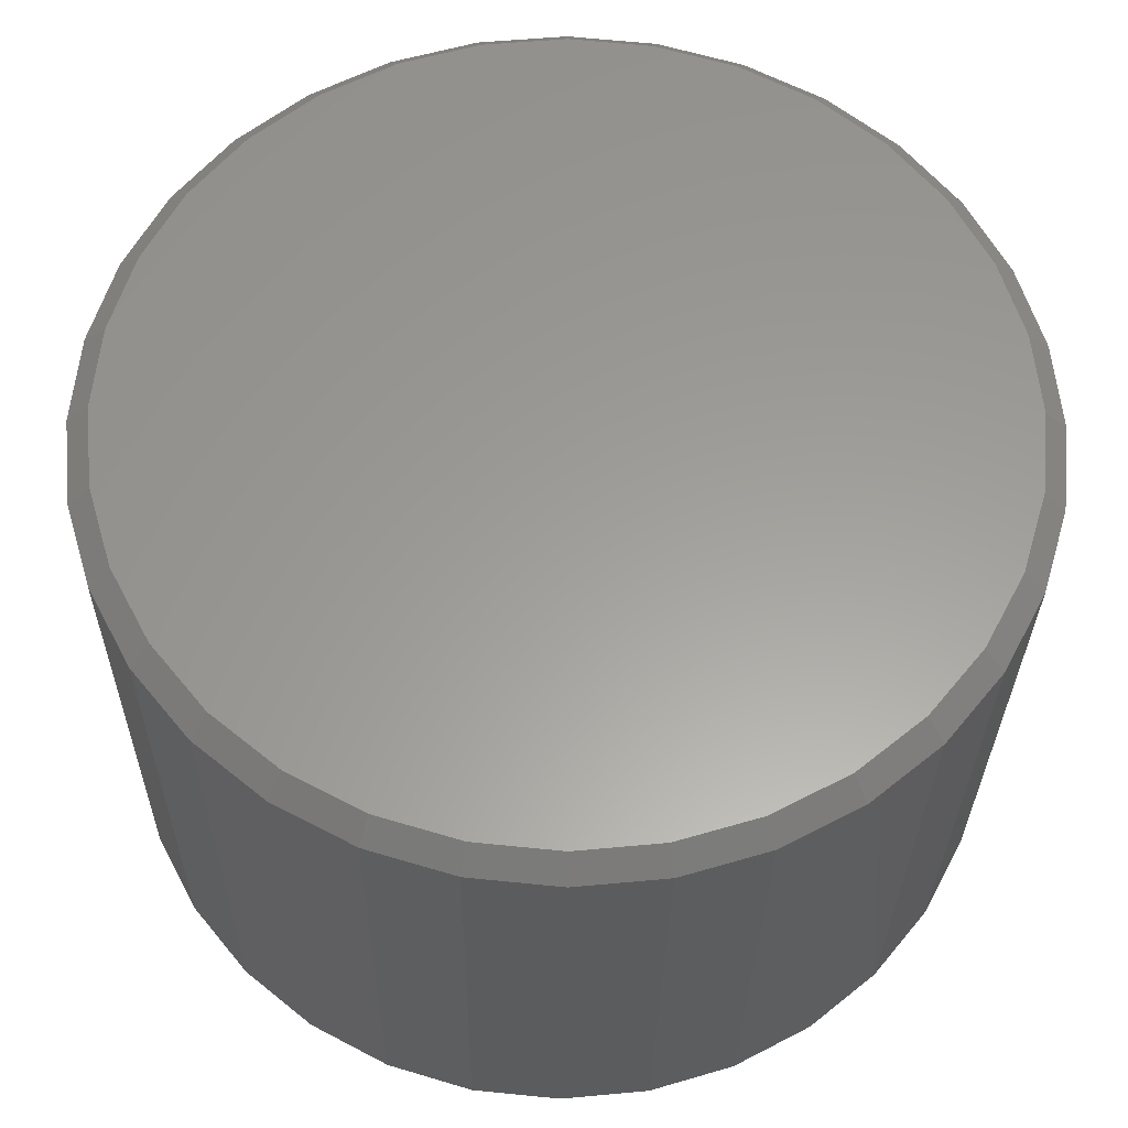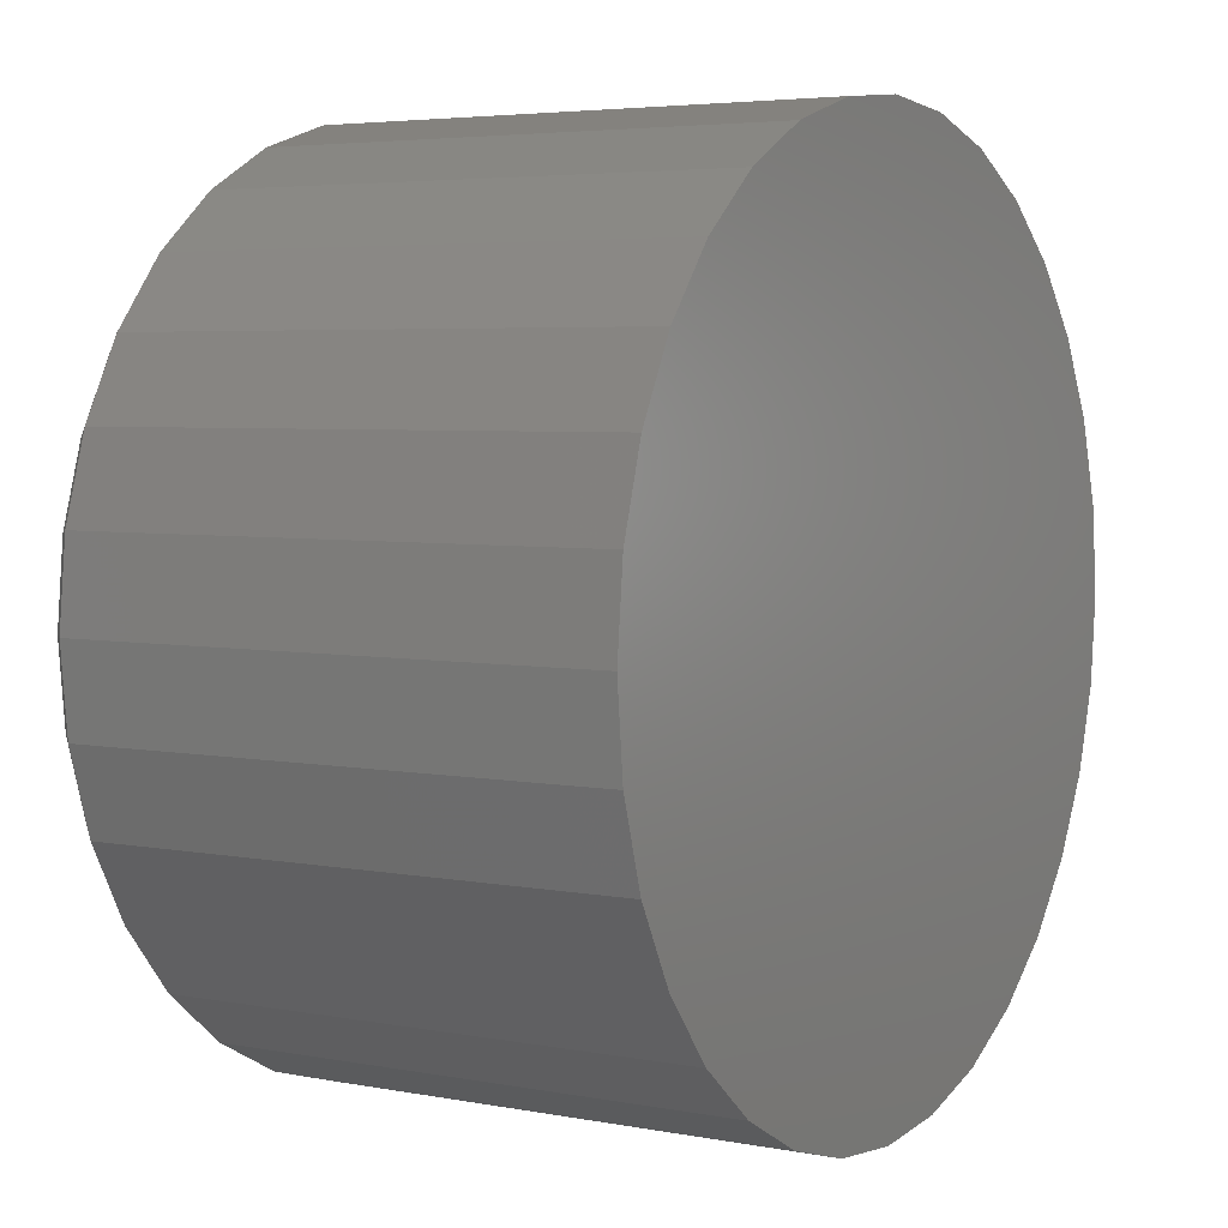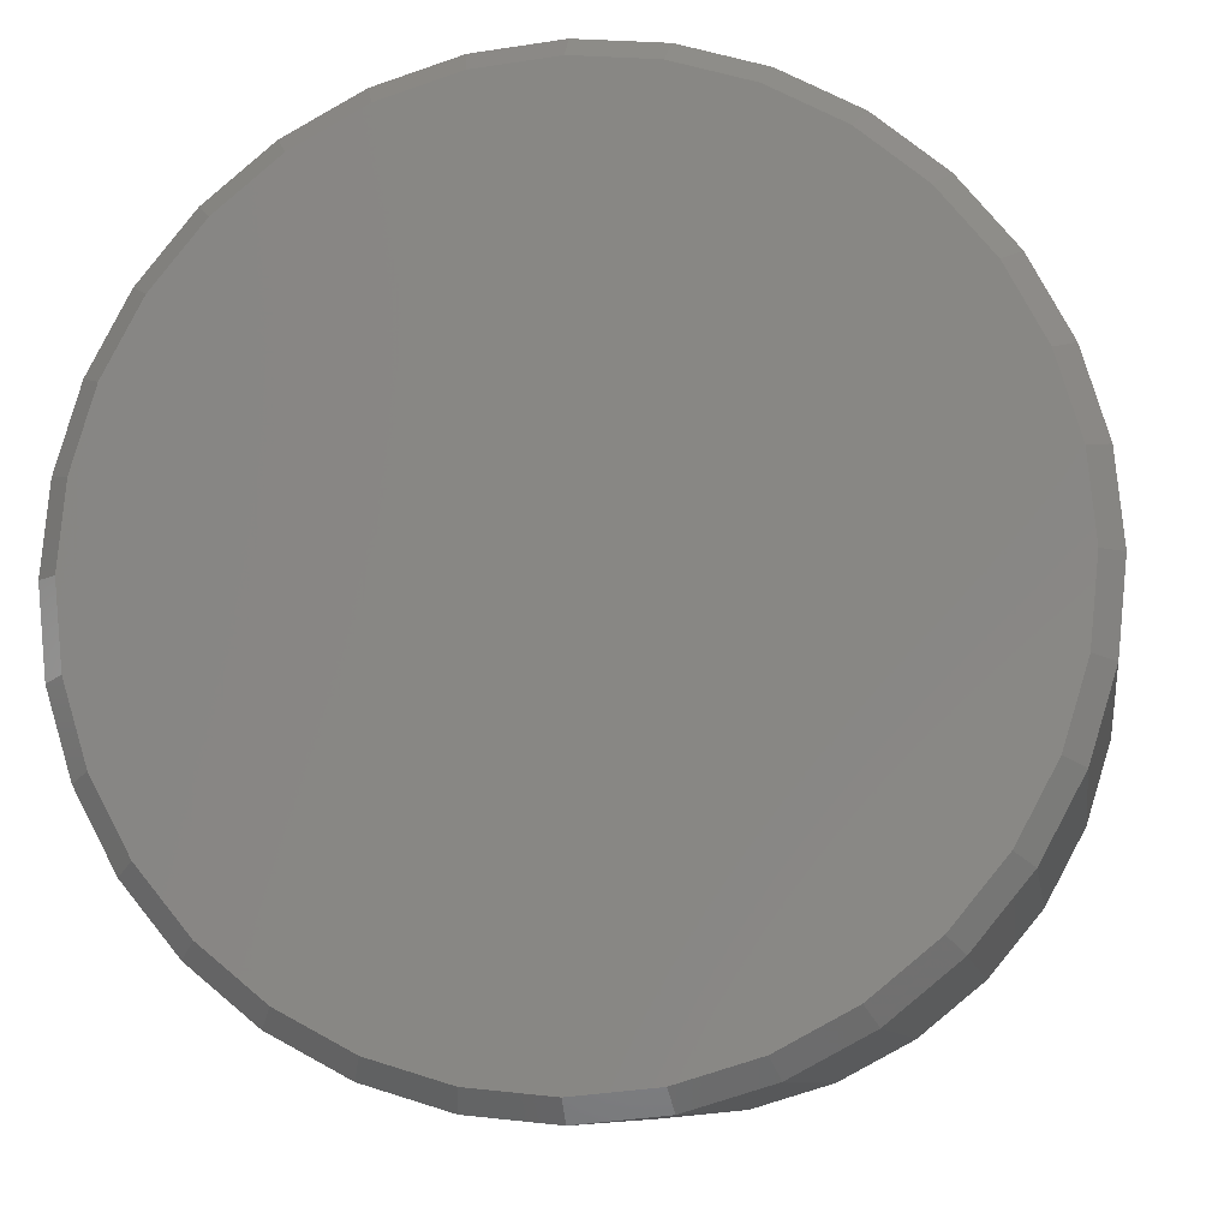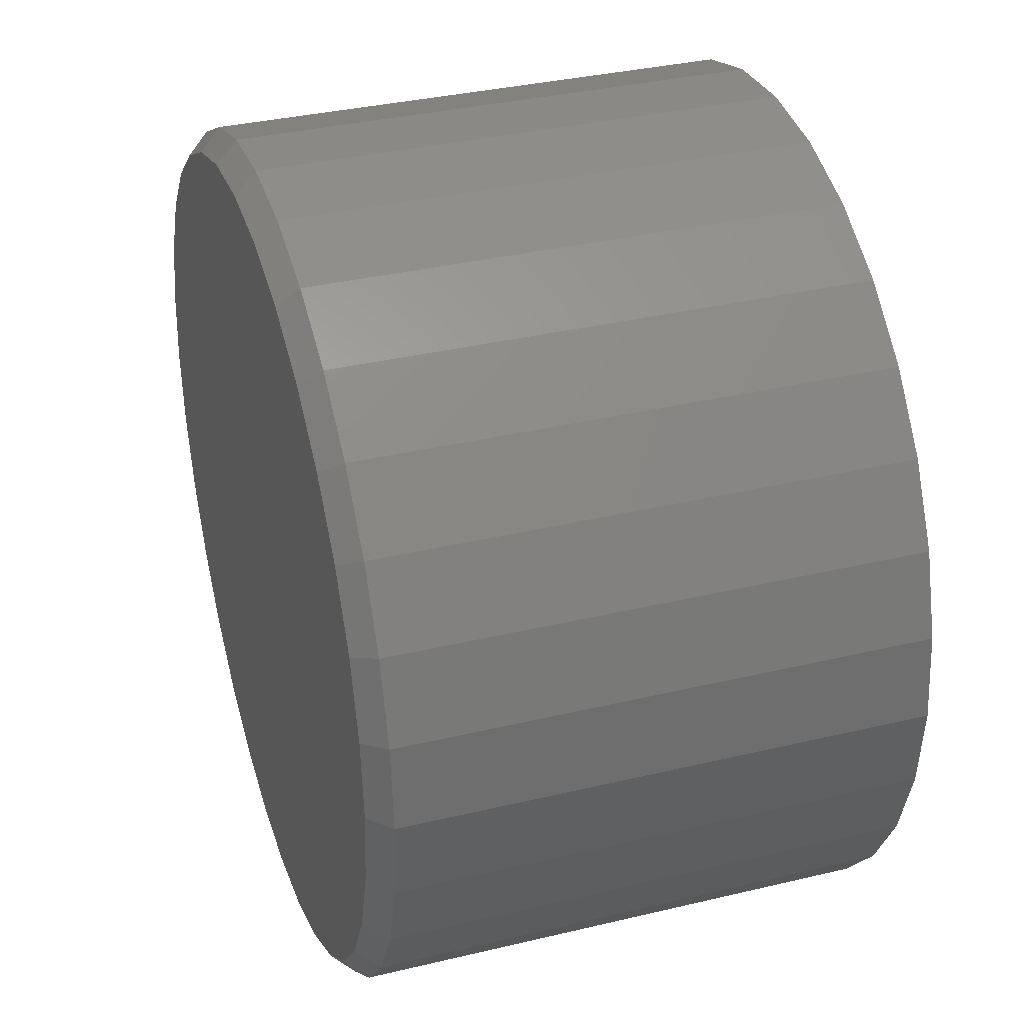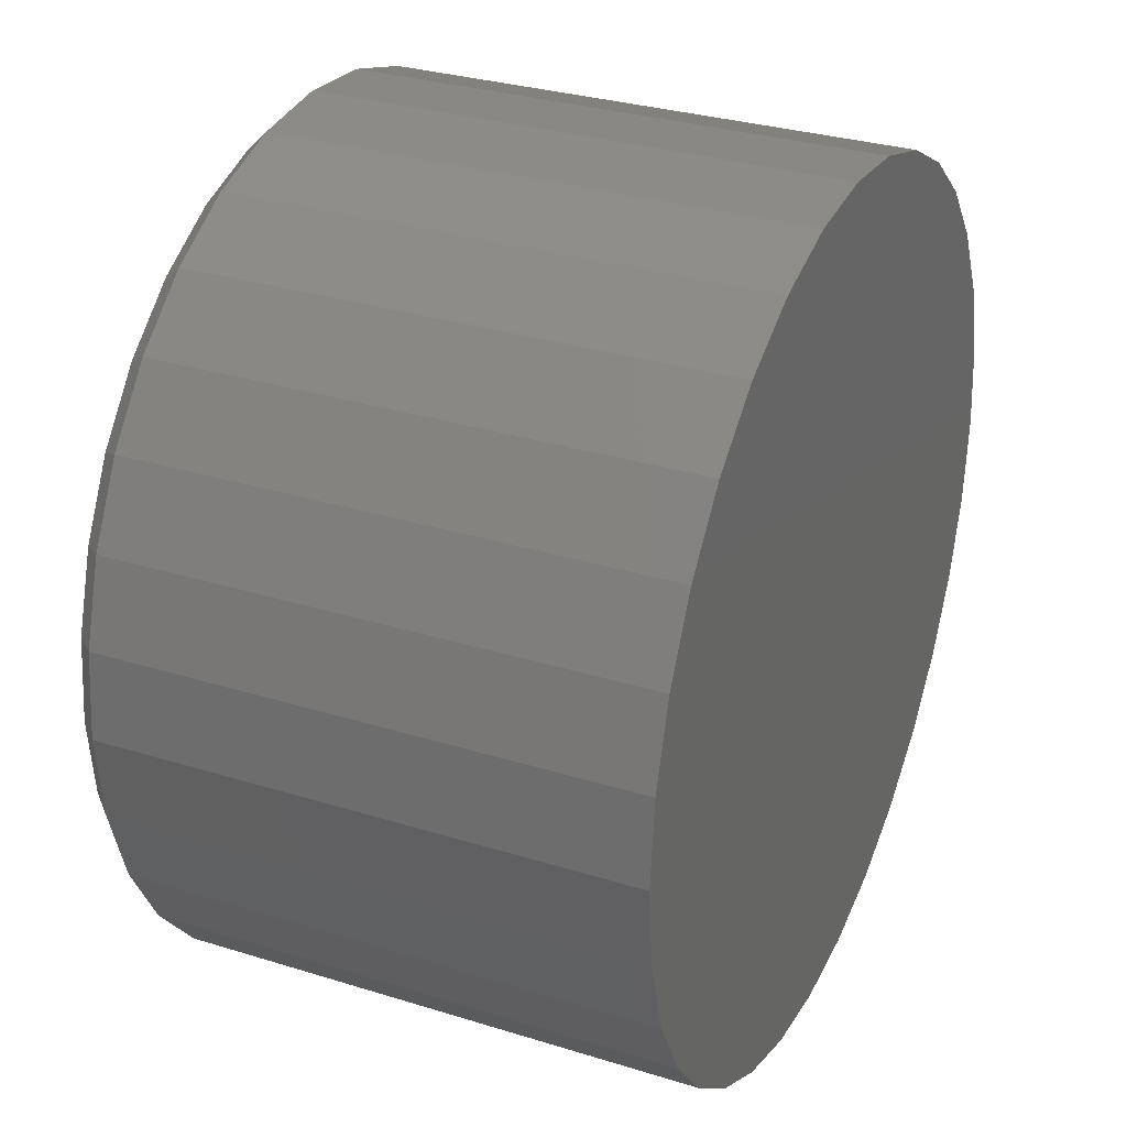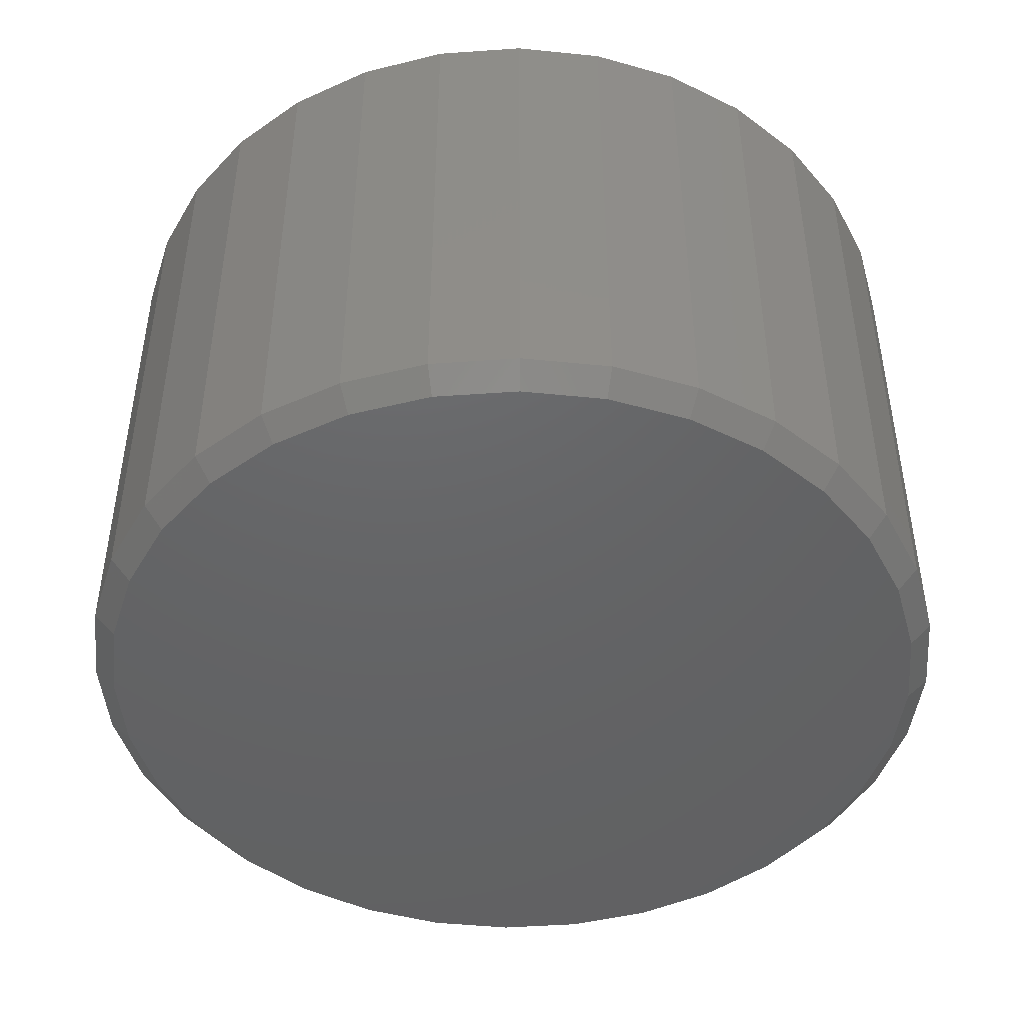
<metadata>
{"format":"stl","ext":"stl","renderer":"f3d","projection":"perspective","resolution":1024,"background":"white","views":[{"elev":-29.6,"azim":179.3,"up":"+Y"},{"elev":4.5,"azim":-58.5,"up":"+Y"},{"elev":-9.0,"azim":-171.3,"up":"+Y"},{"elev":34.9,"azim":-107.7,"up":"+Y"},{"elev":30.7,"azim":-65.9,"up":"+Y"},{"elev":-46.0,"azim":21.5,"up":"+Z"}]}
</metadata>
<code>
# stl→obj: 96 verts, 188 faces
v 0.4974 0.1544 0
v 0.5266 0.1515 0
v 0.4681 0.1515 0
v 0.4399 0.1429 0
v 0.5548 0.1429 0
v 0.5266 -0.1429 0
v 0.4681 -0.1429 0
v 0.5548 -0.1344 0
v 0.4974 -0.1458 0
v 0.4399 -0.1344 0
v 0.414 -0.1205 0
v 0.5807 -0.1205 0
v 0.3912 -0.1018 0
v 0.6035 -0.1018 0
v 0.3726 -0.0791 0
v 0.6222 -0.0791 0
v 0.3587 -0.05316 0
v 0.636 -0.05316 0
v 0.3502 -0.025 0
v 0.6446 -0.025 0
v 0.3473 0.004276 0
v 0.6475 0.004276 0
v 0.3502 0.03356 0
v 0.6446 0.03356 0
v 0.3587 0.06171 0
v 0.636 0.06171 0
v 0.3726 0.08766 0
v 0.6222 0.08766 0
v 0.3912 0.1104 0
v 0.6035 0.1104 0
v 0.414 0.1291 0
v 0.5807 0.1291 0
v 0.6553 0.004276 0.007812
v 0.6553 0.004276 0.1953
v 0.6522 -0.02653 0.007812
v 0.6522 -0.02653 0.1953
v 0.6432 -0.05615 0.007812
v 0.6432 -0.05615 0.1953
v 0.6287 -0.08345 0.007812
v 0.6287 -0.08345 0.1953
v 0.609 -0.1074 0.007812
v 0.609 -0.1074 0.1953
v 0.5851 -0.127 0.007812
v 0.5851 -0.127 0.1953
v 0.5578 -0.1416 0.007812
v 0.5578 -0.1416 0.1953
v 0.5282 -0.1506 0.007812
v 0.5282 -0.1506 0.1953
v 0.4974 -0.1536 0.007812
v 0.4974 -0.1536 0.1953
v 0.4666 -0.1506 0.007812
v 0.4666 -0.1506 0.1953
v 0.4369 -0.1416 0.007812
v 0.4369 -0.1416 0.1953
v 0.4096 -0.127 0.007812
v 0.4096 -0.127 0.1953
v 0.3857 -0.1074 0.007812
v 0.3857 -0.1074 0.1953
v 0.3661 -0.08345 0.007812
v 0.3661 -0.08345 0.1953
v 0.3515 -0.05615 0.007812
v 0.3515 -0.05615 0.1953
v 0.3425 -0.02653 0.007812
v 0.3425 -0.02653 0.1953
v 0.3395 0.004276 0.007812
v 0.3395 0.004276 0.1953
v 0.3425 0.03508 0.007812
v 0.3425 0.03508 0.1953
v 0.3515 0.0647 0.007812
v 0.3515 0.0647 0.1953
v 0.3661 0.092 0.007812
v 0.3661 0.092 0.1953
v 0.3857 0.1159 0.007812
v 0.3857 0.1159 0.1953
v 0.4096 0.1356 0.007812
v 0.4096 0.1356 0.1953
v 0.4369 0.1502 0.007812
v 0.4369 0.1502 0.1953
v 0.4666 0.1591 0.007812
v 0.4666 0.1591 0.1953
v 0.4974 0.1622 0.007812
v 0.4974 0.1622 0.1953
v 0.5282 0.1591 0.007812
v 0.5282 0.1591 0.1953
v 0.5578 0.1502 0.007812
v 0.5578 0.1502 0.1953
v 0.5851 0.1356 0.007812
v 0.5851 0.1356 0.1953
v 0.609 0.1159 0.007812
v 0.609 0.1159 0.1953
v 0.6287 0.092 0.007812
v 0.6287 0.092 0.1953
v 0.6432 0.0647 0.007812
v 0.6432 0.0647 0.1953
v 0.6522 0.03508 0.007812
v 0.6522 0.03508 0.1953
f 1 2 3
f 4 3 2
f 5 4 2
f 6 7 8
f 9 7 6
f 7 10 8
f 8 10 11
f 8 11 12
f 12 11 13
f 12 13 14
f 14 13 15
f 14 15 16
f 16 15 17
f 16 17 18
f 18 17 19
f 18 19 20
f 20 19 21
f 20 21 22
f 22 21 23
f 22 23 24
f 24 23 25
f 24 25 26
f 26 25 27
f 26 27 28
f 28 27 29
f 28 29 30
f 30 29 31
f 30 31 32
f 32 31 4
f 32 4 5
f 33 34 35
f 35 34 36
f 35 36 37
f 37 36 38
f 37 38 39
f 39 38 40
f 39 40 41
f 41 40 42
f 41 42 43
f 43 42 44
f 43 44 45
f 45 44 46
f 45 46 47
f 47 46 48
f 47 48 49
f 49 48 50
f 49 50 51
f 51 50 52
f 51 52 53
f 53 52 54
f 53 54 55
f 55 54 56
f 55 56 57
f 57 56 58
f 57 58 59
f 59 58 60
f 59 60 61
f 61 60 62
f 61 62 63
f 63 62 64
f 63 64 65
f 65 64 66
f 65 66 67
f 67 66 68
f 67 68 69
f 69 68 70
f 69 70 71
f 71 70 72
f 71 72 73
f 73 72 74
f 73 74 75
f 75 74 76
f 75 76 77
f 77 76 78
f 77 78 79
f 79 78 80
f 79 80 81
f 81 80 82
f 81 82 83
f 83 82 84
f 83 84 85
f 85 84 86
f 85 86 87
f 87 86 88
f 87 88 89
f 89 88 90
f 89 90 91
f 91 90 92
f 91 92 93
f 93 92 94
f 93 94 95
f 95 94 96
f 95 96 33
f 33 96 34
f 81 2 1
f 1 79 81
f 32 87 30
f 30 87 89
f 30 89 28
f 28 89 91
f 28 91 26
f 26 91 93
f 26 93 24
f 24 93 95
f 24 95 22
f 22 95 33
f 75 31 73
f 73 31 29
f 73 29 71
f 71 29 27
f 71 27 69
f 69 27 25
f 69 25 67
f 67 25 23
f 67 23 65
f 65 23 21
f 87 32 85
f 85 32 5
f 85 5 83
f 83 5 2
f 83 2 81
f 31 75 4
f 4 75 77
f 4 77 3
f 3 77 79
f 3 79 1
f 49 7 9
f 9 47 49
f 11 55 13
f 13 55 57
f 13 57 15
f 15 57 59
f 15 59 17
f 17 59 61
f 17 61 19
f 19 61 63
f 19 63 21
f 21 63 65
f 43 12 41
f 41 12 14
f 41 14 39
f 39 14 16
f 39 16 37
f 37 16 18
f 37 18 35
f 35 18 20
f 35 20 33
f 33 20 22
f 55 11 53
f 53 11 10
f 53 10 51
f 51 10 7
f 51 7 49
f 12 43 8
f 8 43 45
f 8 45 6
f 6 45 47
f 6 47 9
f 80 84 82
f 84 80 78
f 84 78 86
f 46 52 48
f 48 52 50
f 86 78 88
f 88 78 76
f 88 76 90
f 90 76 74
f 90 74 92
f 92 74 72
f 92 72 94
f 94 72 70
f 94 70 96
f 96 70 68
f 96 68 34
f 34 68 66
f 34 66 36
f 36 66 64
f 36 64 38
f 38 64 62
f 38 62 40
f 40 62 60
f 40 60 42
f 42 60 58
f 42 58 44
f 44 58 56
f 44 56 46
f 46 56 54
f 46 54 52

</code>
